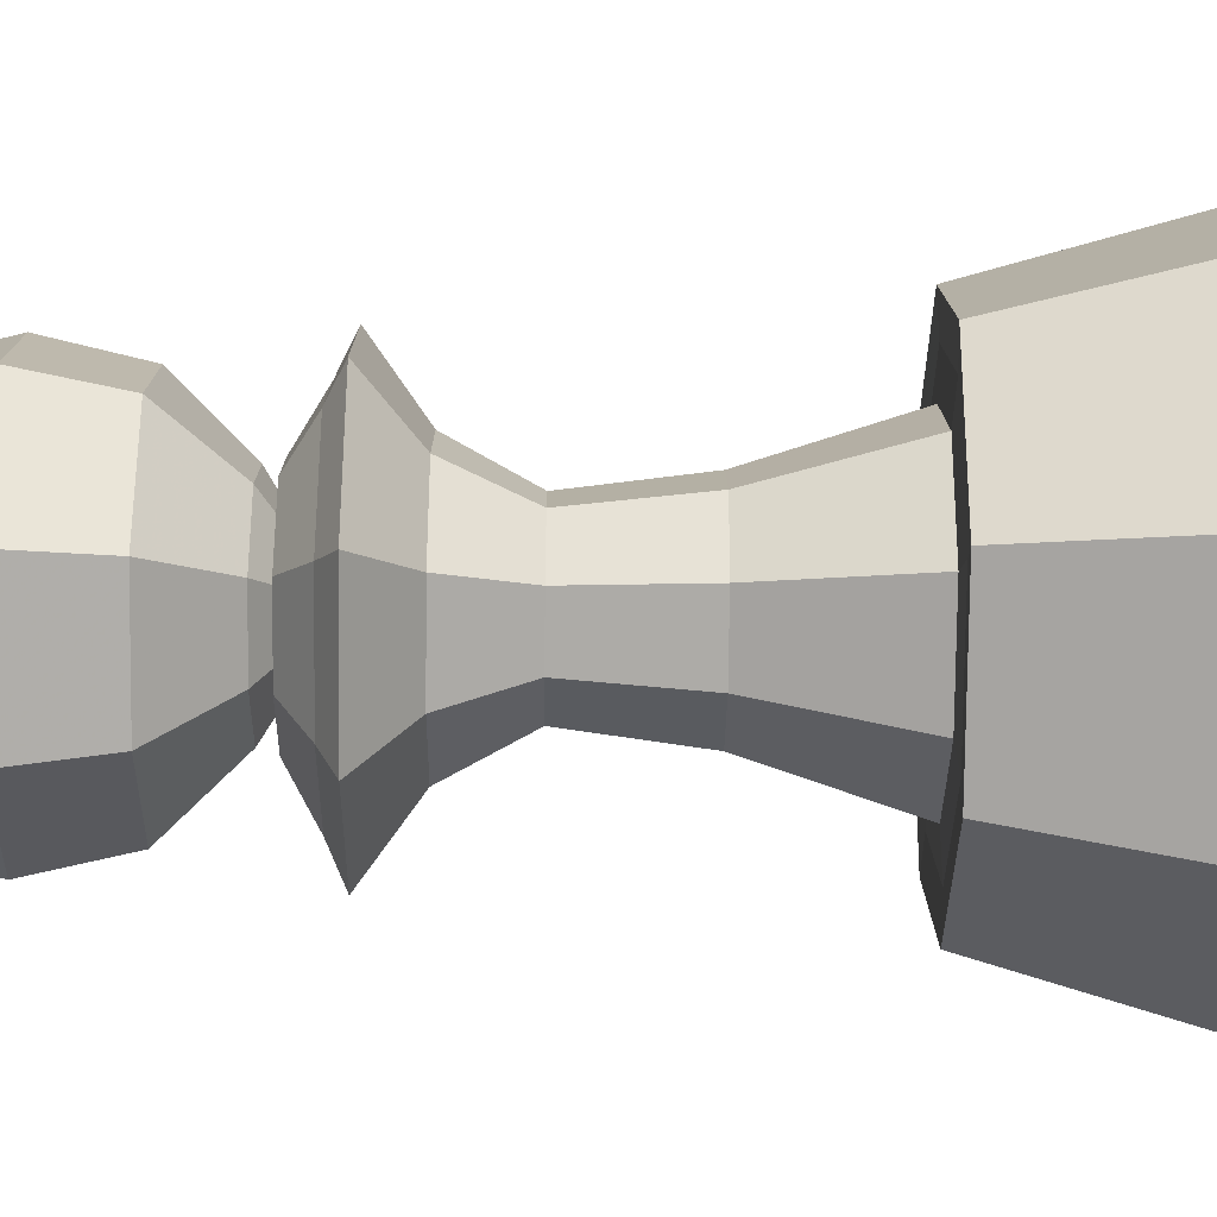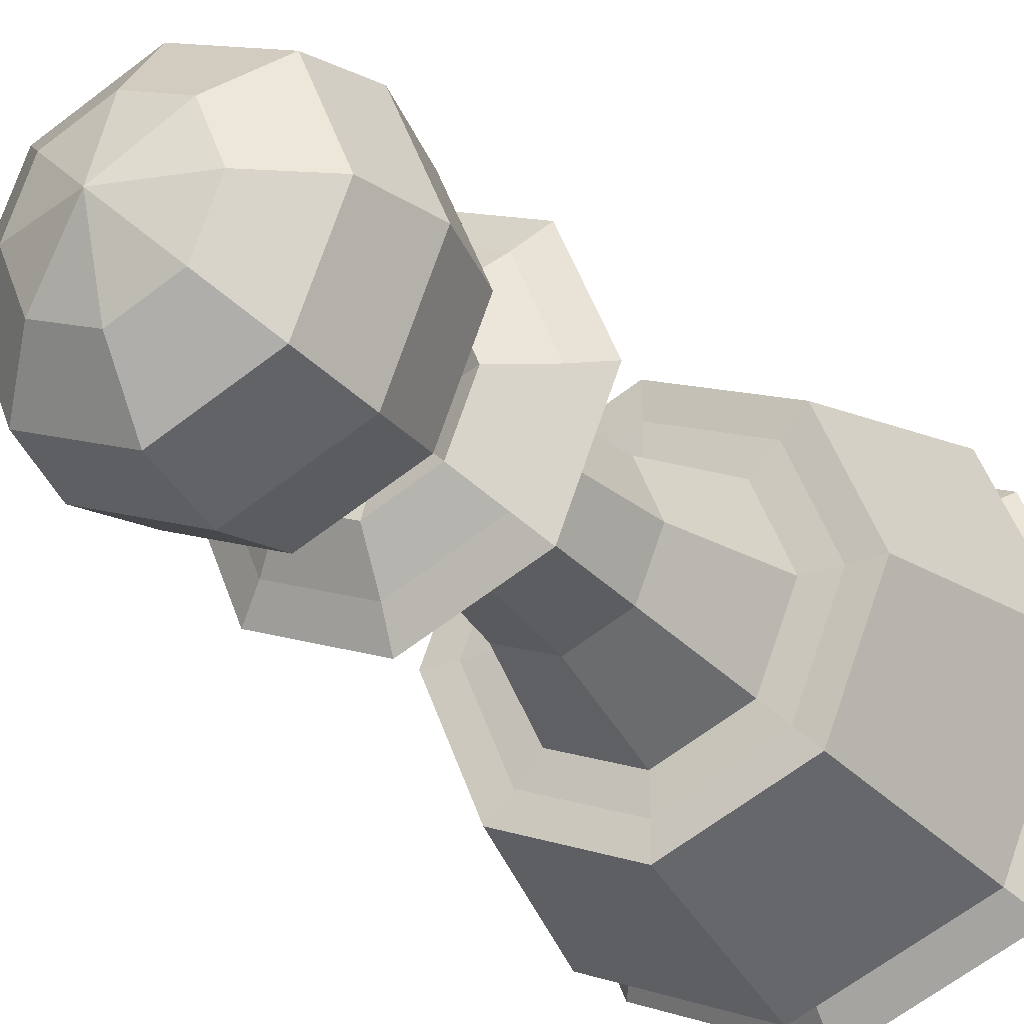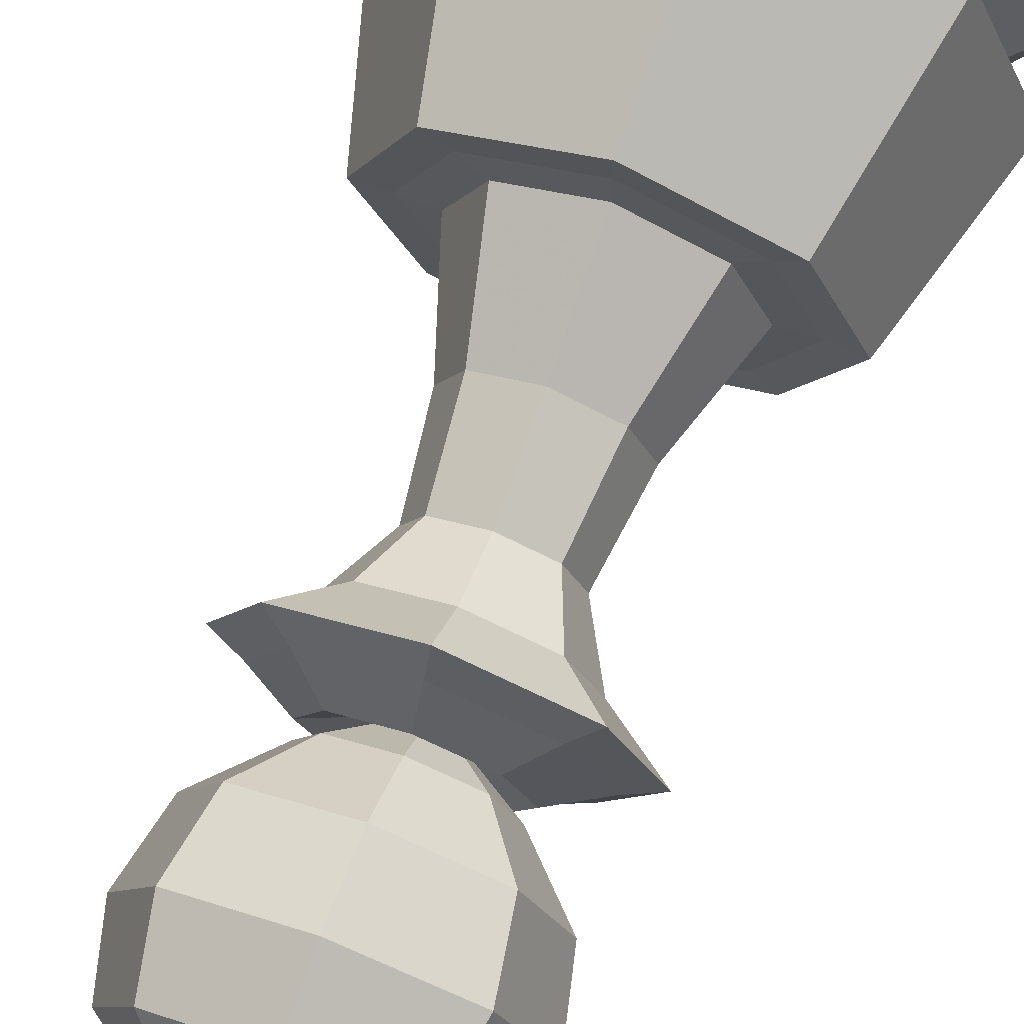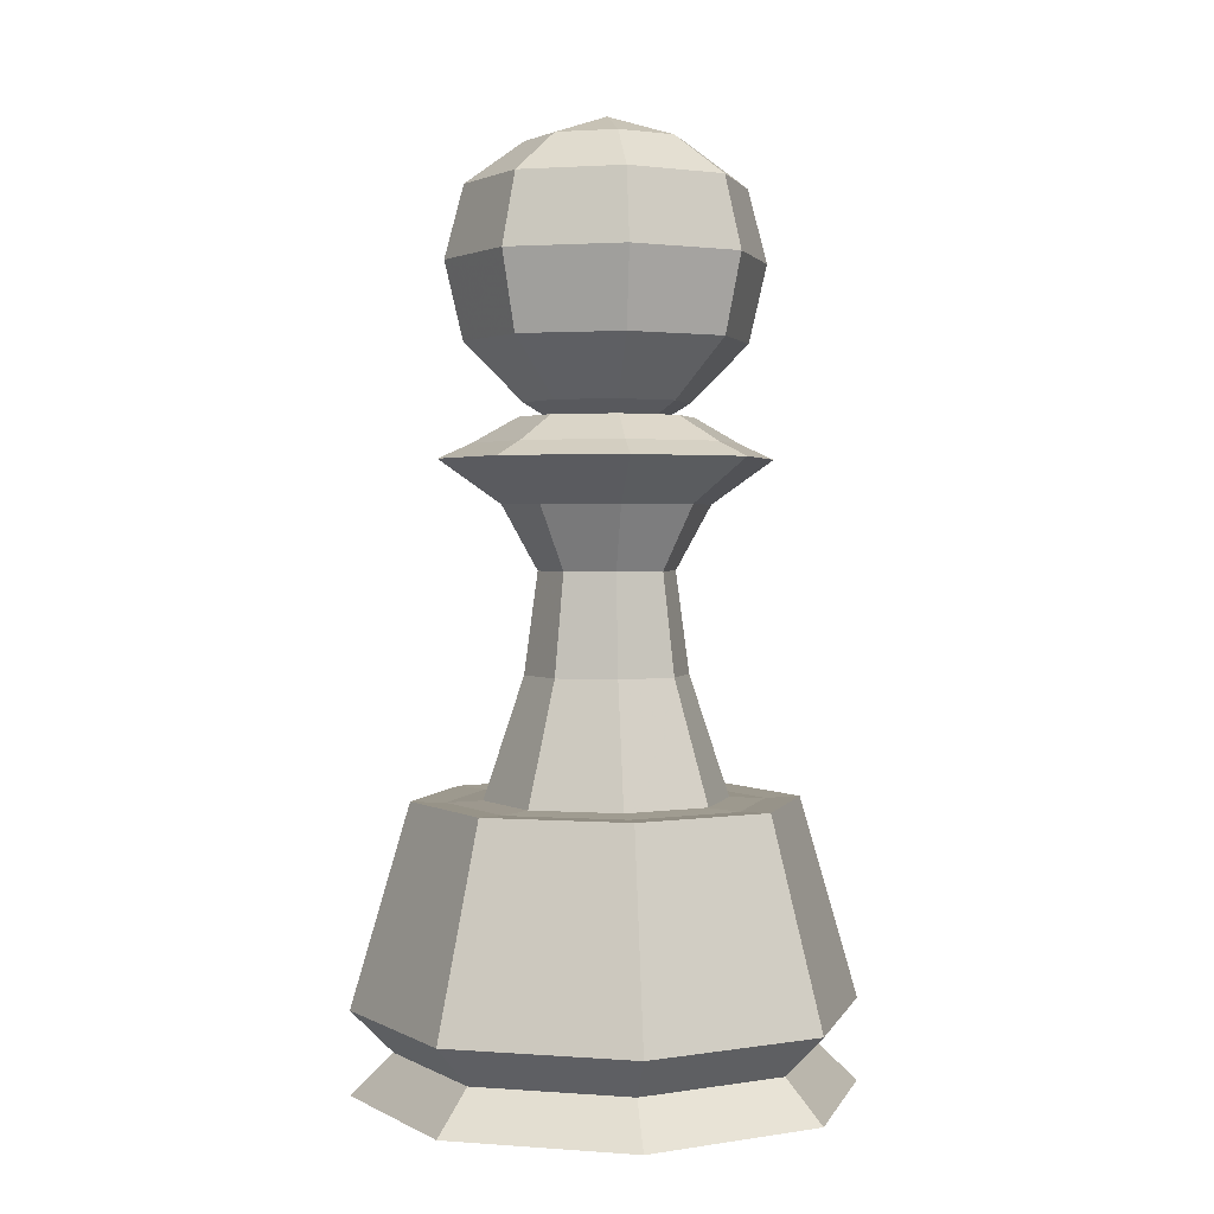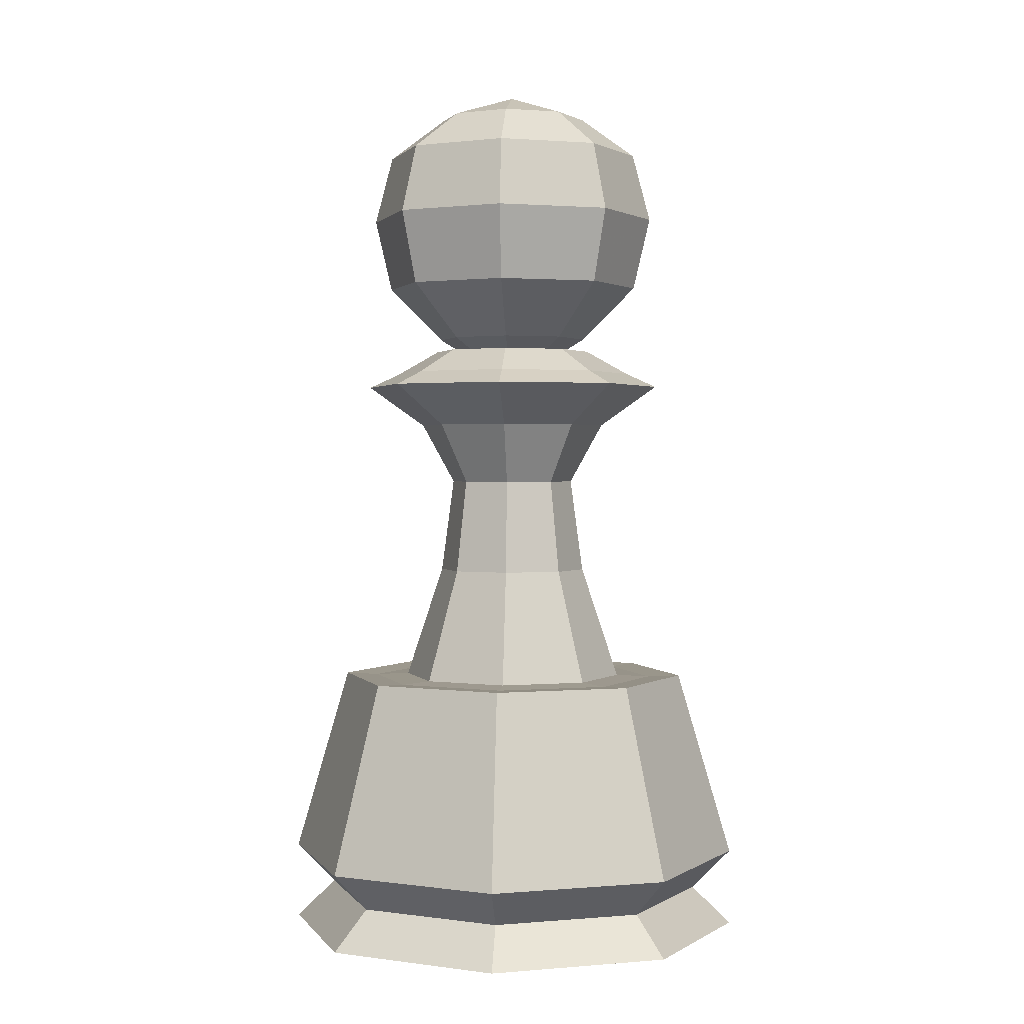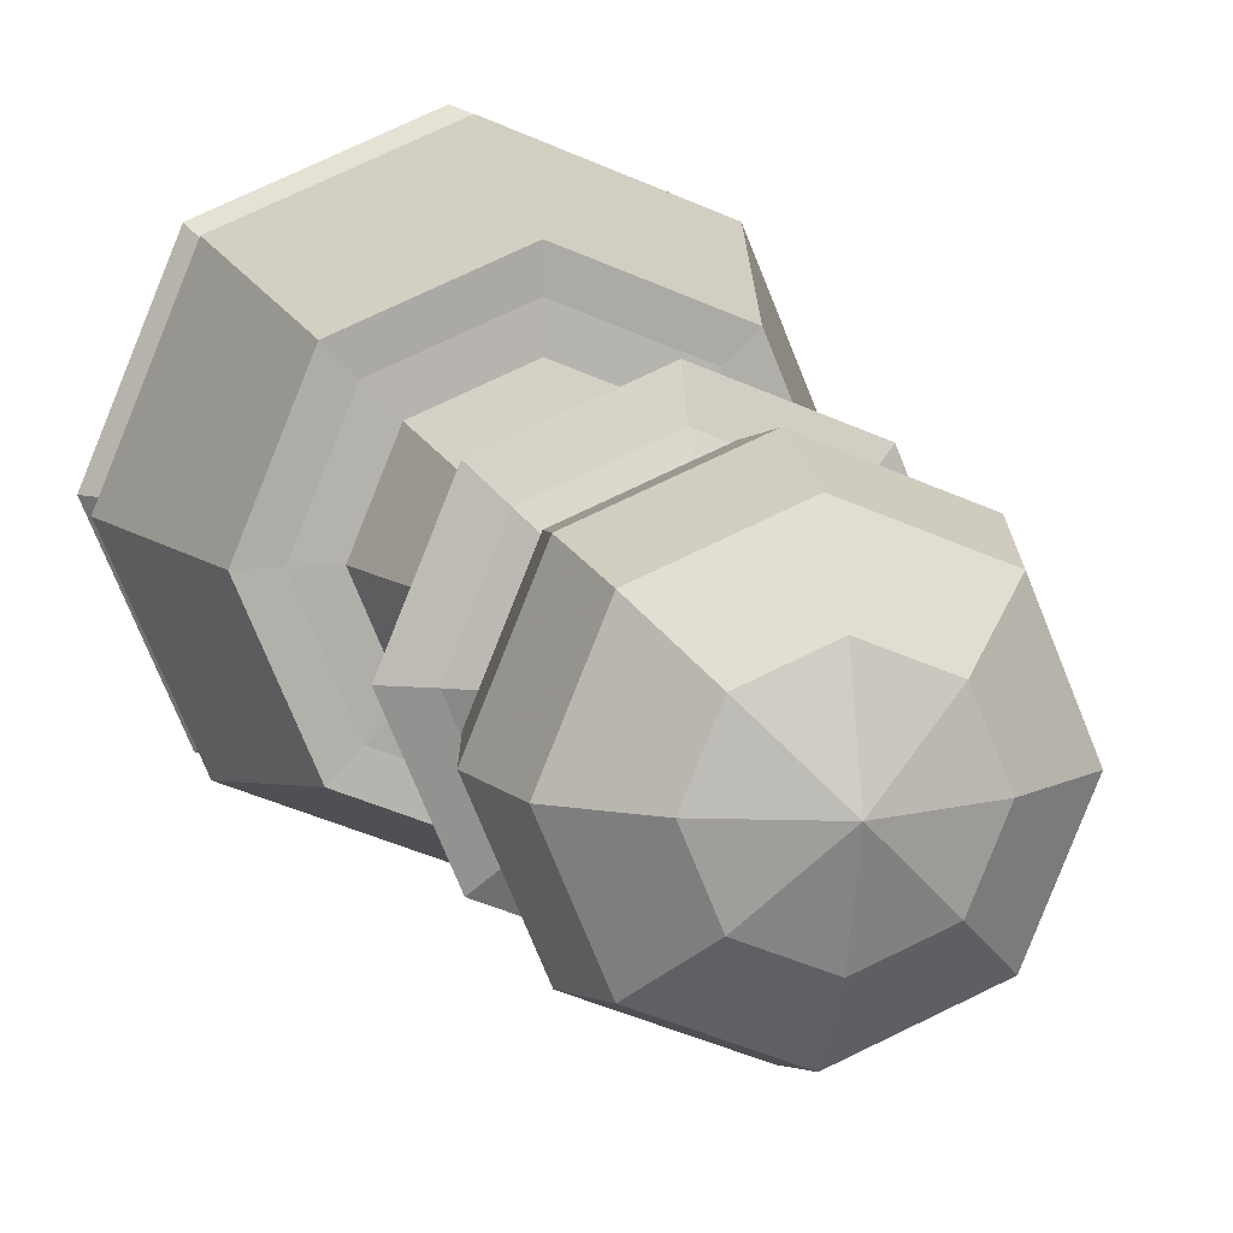
<metadata>
{"format":"obj","ext":"obj","renderer":"f3d","projection":"perspective","resolution":1024,"background":"white","views":[{"elev":-55.4,"azim":89.3,"up":"+Y"},{"elev":-26.9,"azim":30.8,"up":"+Y"},{"elev":73.4,"azim":20.3,"up":"+Y"},{"elev":1.9,"azim":37.6,"up":"+Z"},{"elev":1.4,"azim":94.8,"up":"+Z"},{"elev":11.5,"azim":-13.5,"up":"+Y"}]}
</metadata>
<code>
v  62.67 -62.67 495.1
v  88.63 0 495.1
v  0 0 523
v  0 -88.63 495.1
v  -62.67 -62.67 495.1
v  -88.63 0 495.1
v  -62.67 62.67 495.1
v  0 88.63 495.1
v  62.67 62.67 495.1
v  108.1 -108.1 448.8
v  152.8 0 448.8
v  0 -152.8 448.8
v  -108.1 -108.1 448.8
v  -152.8 0 448.8
v  -108.1 108.1 448.8
v  0 152.8 448.8
v  108.1 108.1 448.8
v  122.9 -122.9 368.7
v  173.9 0 368.7
v  0 -173.9 368.7
v  -122.9 -122.9 368.7
v  -173.9 0 368.7
v  -122.9 122.9 368.7
v  0 173.9 368.7
v  122.9 122.9 368.7
v  108.9 -108.9 282.8
v  154 0 282.8
v  0 -154 282.8
v  -108.9 -108.9 282.8
v  -154 0 282.8
v  -108.9 108.9 282.8
v  0 154 282.8
v  108.9 108.9 282.8
v  63.8 -63.8 218.4
v  90.23 0 218.4
v  0 -90.23 218.4
v  -63.8 -63.8 218.4
v  -90.23 0 218.4
v  -63.8 63.8 218.4
v  0 90.23 218.4
v  63.8 63.8 218.4
v  4.109 -4.109 166.6
v  5.811 0 166.6
v  0 -5.811 166.6
v  -4.109 -4.109 166.6
v  -5.811 0 166.6
v  -4.109 4.109 166.6
v  0 5.811 166.6
v  4.109 4.109 166.6
v  67.41 -67.41 203.1
v  95.33 0 203.1
v  0 -95.33 203.1
v  -67.41 -67.41 203.1
v  -95.33 0 203.1
v  -67.41 67.41 203.1
v  0 95.33 203.1
v  67.41 67.41 203.1
v  102.6 -102.6 174.9
v  145.1 0 174.9
v  0 -145.1 174.9
v  -102.6 -102.6 174.9
v  -145.1 0 174.9
v  -102.6 102.6 174.9
v  0 145.1 174.9
v  102.6 102.6 174.9
v  128.4 -128.4 158.3
v  181.5 0 158.3
v  0 -181.5 158.3
v  -128.4 -128.4 158.3
v  -181.5 0 158.3
v  -128.4 128.4 158.3
v  0 181.5 158.3
v  128.4 128.4 158.3
v  80.23 -80.23 109.8
v  113.5 0 109.8
v  0 -113.5 109.8
v  -80.23 -80.23 109.8
v  -113.5 0 109.8
v  -80.23 80.23 109.8
v  0 113.5 109.8
v  80.23 80.23 109.8
v  52.79 -52.79 39.07
v  74.66 0 39.07
v  0 -74.66 39.07
v  -52.79 -52.79 39.07
v  -74.66 0 39.07
v  -52.79 52.79 39.07
v  0 74.66 39.07
v  52.79 52.79 39.07
v  63.23 -63.23 -72.51
v  89.43 0 -72.51
v  0 -89.43 -72.51
v  -63.23 -63.23 -72.51
v  -89.43 0 -72.51
v  -63.23 63.23 -72.51
v  0 89.43 -72.51
v  63.23 63.23 -72.51
v  94.37 -94.37 -206.4
v  133.5 0 -206.4
v  0 -133.5 -206.4
v  -94.37 -94.37 -206.4
v  -133.5 0 -206.4
v  -94.37 94.37 -206.4
v  0 133.5 -206.4
v  94.37 94.37 -206.4
v  122.5 -122.5 -208
v  173.2 0 -208
v  0 -173.2 -208
v  -122.5 -122.5 -208
v  -173.2 0 -208
v  -122.5 122.5 -208
v  0 173.2 -208
v  122.5 122.5 -208
v  149.5 -149.5 -206.4
v  211.4 0 -206.4
v  0 -211.4 -206.4
v  -149.5 -149.5 -206.4
v  -211.4 0 -206.4
v  -149.5 149.5 -206.4
v  0 211.4 -206.4
v  149.5 149.5 -206.4
v  195.2 -195.2 -428.5
v  276 0 -428.5
v  0 -276 -428.5
v  -195.2 -195.2 -428.5
v  -276 0 -428.5
v  -195.2 195.2 -428.5
v  0 276 -428.5
v  195.2 195.2 -428.5
v  162.4 -162.4 -474.9
v  229.6 0 -474.9
v  0 -229.6 -474.9
v  -162.4 -162.4 -474.9
v  -229.6 0 -474.9
v  -162.4 162.4 -474.9
v  0 229.6 -474.9
v  162.4 162.4 -474.9
v  195.2 -195.2 -519.7
v  276 0 -519.7
v  0 -276 -519.7
v  -195.2 -195.2 -519.7
v  -276 0 -519.7
v  -195.2 195.2 -519.7
v  0 276 -519.7
v  195.2 195.2 -519.7
v  116.6 -116.6 -516.4
v  165 0 -516.4
v  0 -165 -516.4
v  -116.6 -116.6 -516.4
v  -165 0 -516.4
v  -116.6 116.6 -516.4
v  0 165 -516.4
v  116.6 116.6 -516.4
v  0 0 -523
g default
f 1 2 3
f 4 1 3
f 5 4 3
f 6 5 3
f 7 6 3
f 8 7 3
f 9 8 3
f 2 9 3
f 10 11 2
f 1 10 2
f 12 10 1
f 4 12 1
f 13 12 4
f 5 13 4
f 14 13 5
f 6 14 5
f 15 14 6
f 7 15 6
f 16 15 7
f 8 16 7
f 17 16 8
f 9 17 8
f 11 17 9
f 2 11 9
f 18 19 11
f 10 18 11
f 20 18 10
f 12 20 10
f 21 20 12
f 13 21 12
f 22 21 13
f 14 22 13
f 23 22 14
f 15 23 14
f 24 23 15
f 16 24 15
f 25 24 16
f 17 25 16
f 19 25 17
f 11 19 17
f 26 27 19
f 18 26 19
f 28 26 18
f 20 28 18
f 29 28 20
f 21 29 20
f 30 29 21
f 22 30 21
f 31 30 22
f 23 31 22
f 32 31 23
f 24 32 23
f 33 32 24
f 25 33 24
f 27 33 25
f 19 27 25
f 34 35 27
f 26 34 27
f 36 34 26
f 28 36 26
f 37 36 28
f 29 37 28
f 38 37 29
f 30 38 29
f 39 38 30
f 31 39 30
f 40 39 31
f 32 40 31
f 41 40 32
f 33 41 32
f 35 41 33
f 27 35 33
f 42 43 35
f 34 42 35
f 44 42 34
f 36 44 34
f 45 44 36
f 37 45 36
f 46 45 37
f 38 46 37
f 47 46 38
f 39 47 38
f 48 47 39
f 40 48 39
f 49 48 40
f 41 49 40
f 43 49 41
f 35 43 41
f 50 51 43
f 42 50 43
f 52 50 42
f 44 52 42
f 53 52 44
f 45 53 44
f 54 53 45
f 46 54 45
f 55 54 46
f 47 55 46
f 56 55 47
f 48 56 47
f 57 56 48
f 49 57 48
f 51 57 49
f 43 51 49
f 58 59 51
f 50 58 51
f 60 58 50
f 52 60 50
f 61 60 52
f 53 61 52
f 62 61 53
f 54 62 53
f 63 62 54
f 55 63 54
f 64 63 55
f 56 64 55
f 65 64 56
f 57 65 56
f 59 65 57
f 51 59 57
f 66 67 59
f 58 66 59
f 68 66 58
f 60 68 58
f 69 68 60
f 61 69 60
f 70 69 61
f 62 70 61
f 71 70 62
f 63 71 62
f 72 71 63
f 64 72 63
f 73 72 64
f 65 73 64
f 67 73 65
f 59 67 65
f 74 75 67
f 66 74 67
f 76 74 66
f 68 76 66
f 77 76 68
f 69 77 68
f 78 77 69
f 70 78 69
f 79 78 70
f 71 79 70
f 80 79 71
f 72 80 71
f 81 80 72
f 73 81 72
f 75 81 73
f 67 75 73
f 82 83 75
f 74 82 75
f 84 82 74
f 76 84 74
f 85 84 76
f 77 85 76
f 86 85 77
f 78 86 77
f 87 86 78
f 79 87 78
f 88 87 79
f 80 88 79
f 89 88 80
f 81 89 80
f 83 89 81
f 75 83 81
f 90 91 83
f 82 90 83
f 92 90 82
f 84 92 82
f 93 92 84
f 85 93 84
f 94 93 85
f 86 94 85
f 95 94 86
f 87 95 86
f 96 95 87
f 88 96 87
f 97 96 88
f 89 97 88
f 91 97 89
f 83 91 89
f 98 99 91
f 90 98 91
f 100 98 90
f 92 100 90
f 101 100 92
f 93 101 92
f 102 101 93
f 94 102 93
f 103 102 94
f 95 103 94
f 104 103 95
f 96 104 95
f 105 104 96
f 97 105 96
f 99 105 97
f 91 99 97
f 106 107 99
f 98 106 99
f 108 106 98
f 100 108 98
f 109 108 100
f 101 109 100
f 110 109 101
f 102 110 101
f 111 110 102
f 103 111 102
f 112 111 103
f 104 112 103
f 113 112 104
f 105 113 104
f 107 113 105
f 99 107 105
f 114 115 107
f 106 114 107
f 116 114 106
f 108 116 106
f 117 116 108
f 109 117 108
f 118 117 109
f 110 118 109
f 119 118 110
f 111 119 110
f 120 119 111
f 112 120 111
f 121 120 112
f 113 121 112
f 115 121 113
f 107 115 113
f 122 123 115
f 114 122 115
f 124 122 114
f 116 124 114
f 125 124 116
f 117 125 116
f 126 125 117
f 118 126 117
f 127 126 118
f 119 127 118
f 128 127 119
f 120 128 119
f 129 128 120
f 121 129 120
f 123 129 121
f 115 123 121
f 130 131 123
f 122 130 123
f 132 130 122
f 124 132 122
f 133 132 124
f 125 133 124
f 134 133 125
f 126 134 125
f 135 134 126
f 127 135 126
f 136 135 127
f 128 136 127
f 137 136 128
f 129 137 128
f 131 137 129
f 123 131 129
f 138 139 131
f 130 138 131
f 140 138 130
f 132 140 130
f 141 140 132
f 133 141 132
f 142 141 133
f 134 142 133
f 143 142 134
f 135 143 134
f 144 143 135
f 136 144 135
f 145 144 136
f 137 145 136
f 139 145 137
f 131 139 137
f 146 147 139
f 138 146 139
f 148 146 138
f 140 148 138
f 149 148 140
f 141 149 140
f 150 149 141
f 142 150 141
f 151 150 142
f 143 151 142
f 152 151 143
f 144 152 143
f 153 152 144
f 145 153 144
f 147 153 145
f 139 147 145
f 146 154 147
f 148 154 146
f 149 154 148
f 150 154 149
f 151 154 150
f 152 154 151
f 153 154 152
f 147 154 153

</code>
